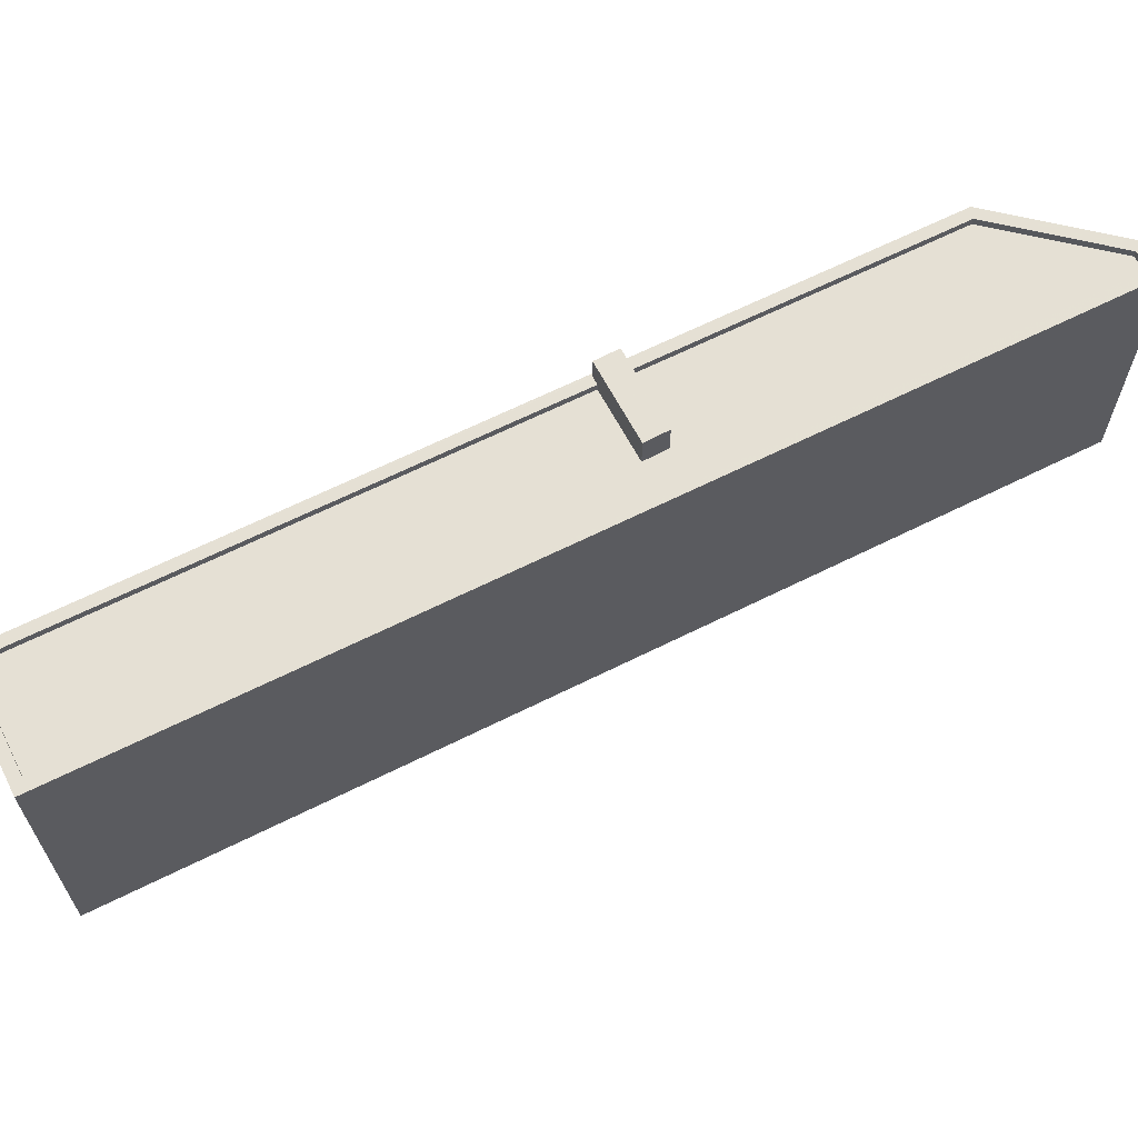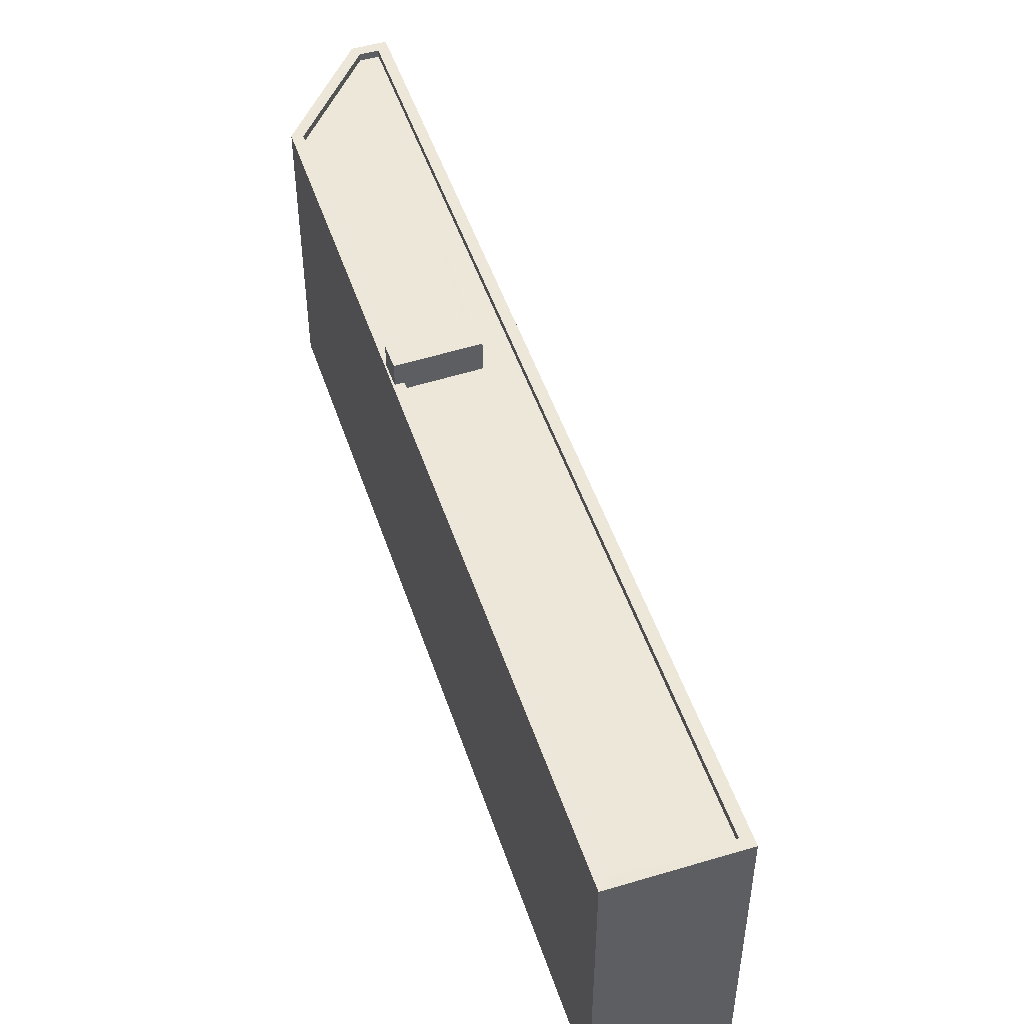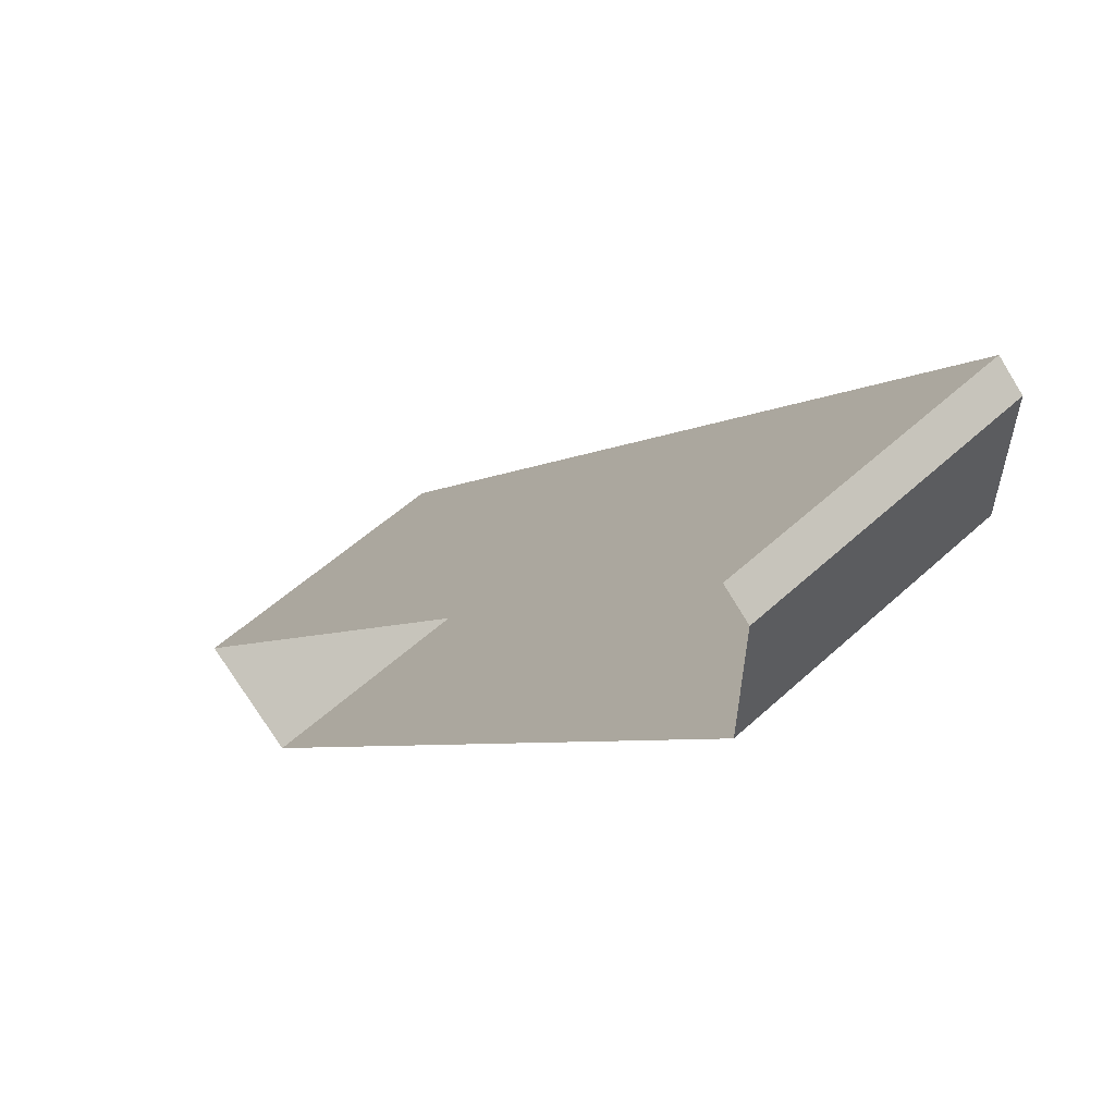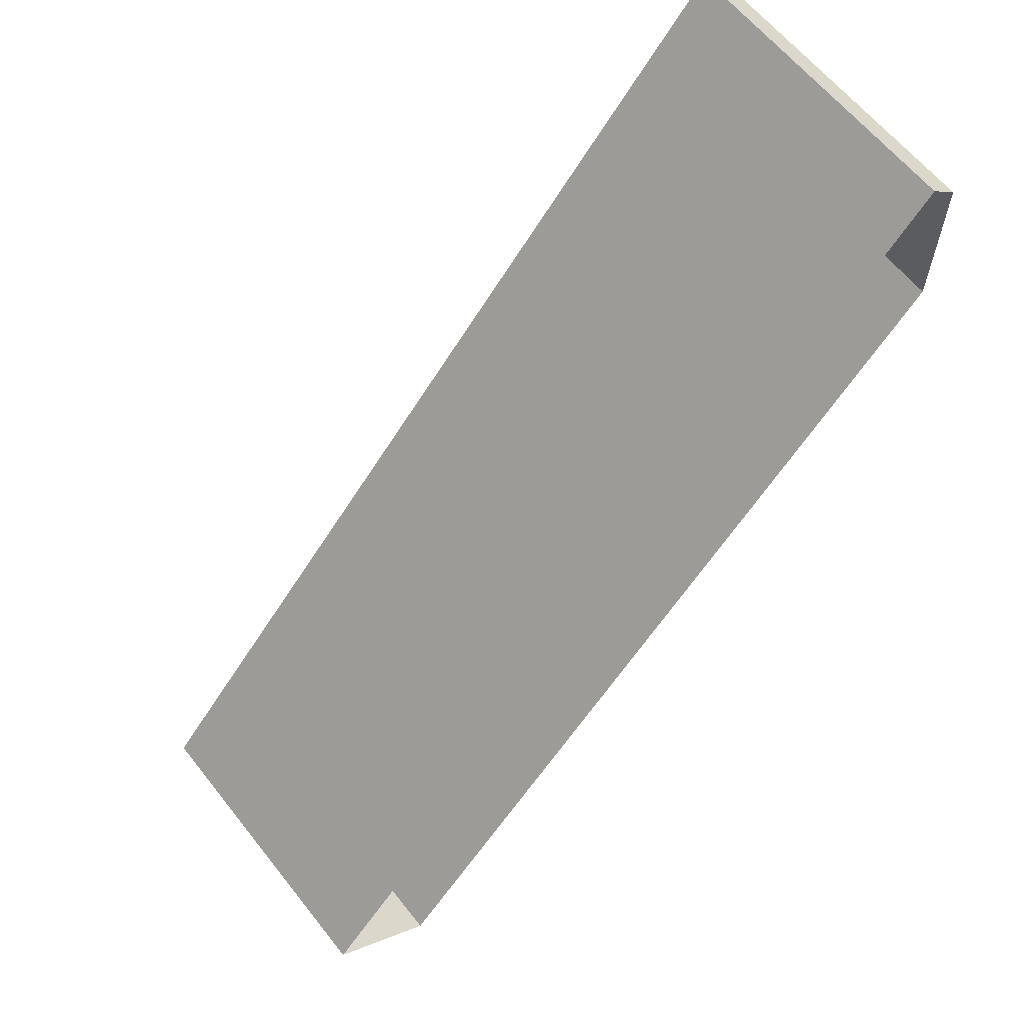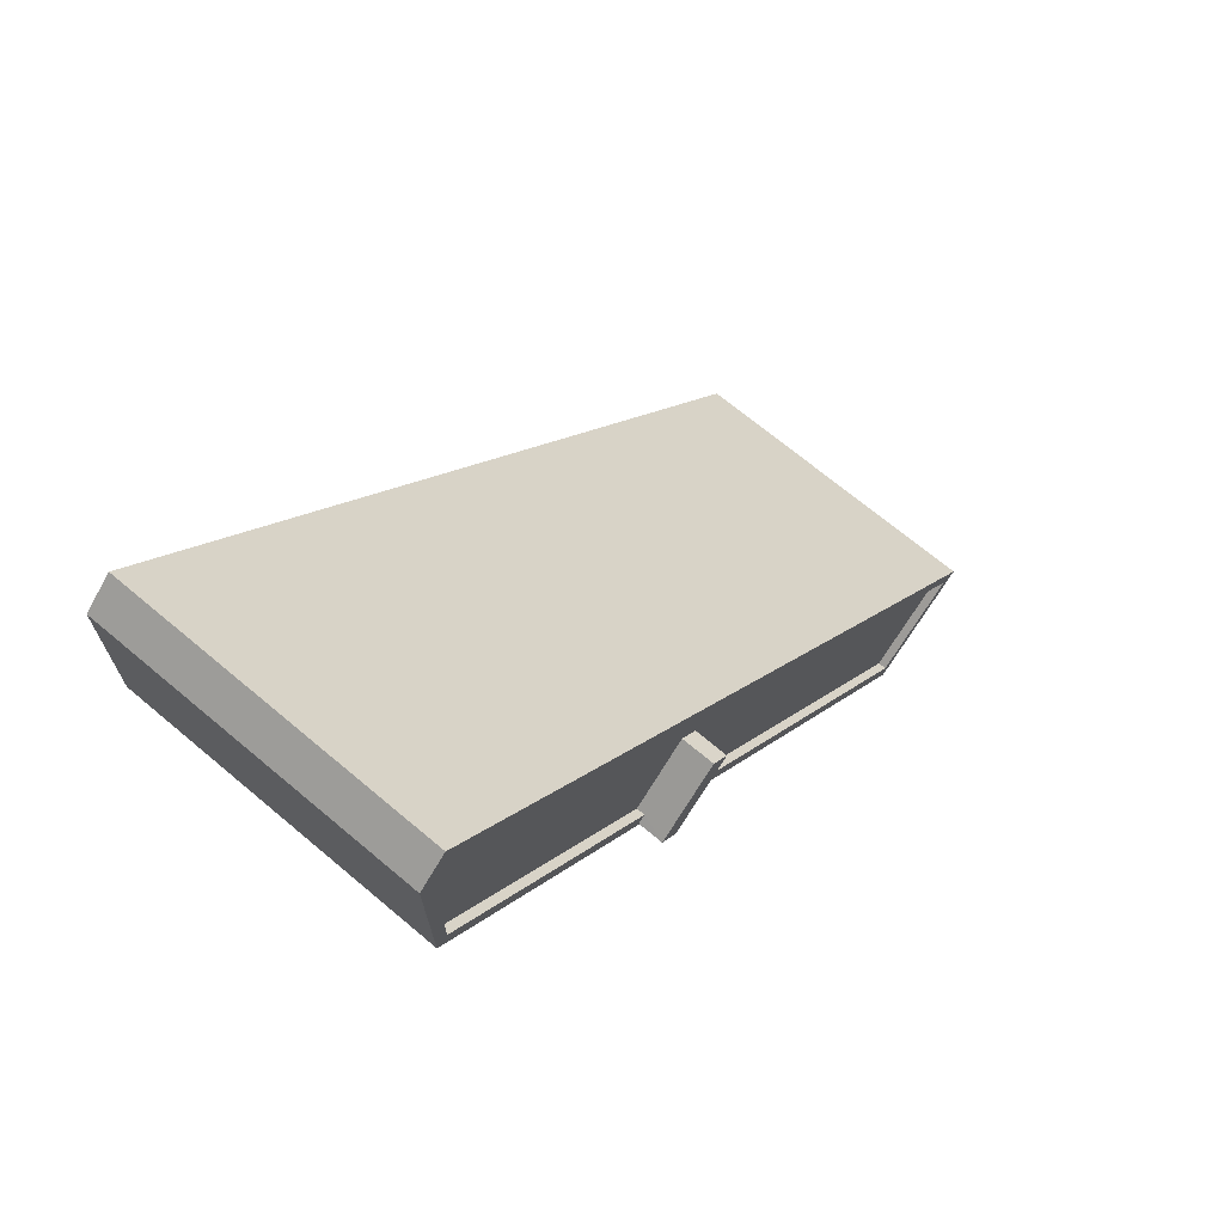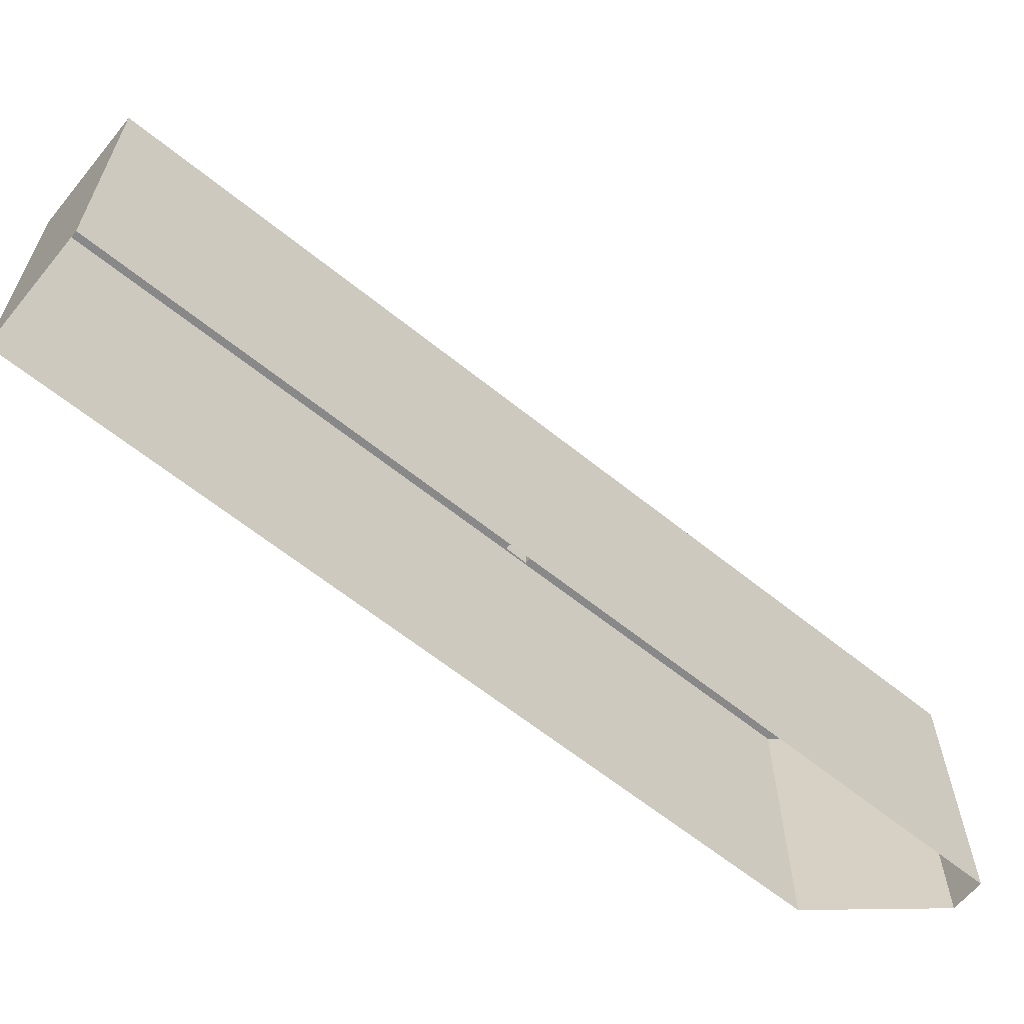
<metadata>
{"format":"obj","ext":"obj","renderer":"f3d","projection":"perspective","resolution":1024,"background":"white","views":[{"elev":65.2,"azim":104.8,"up":"+Z"},{"elev":49.9,"azim":23.2,"up":"+Z"},{"elev":52.9,"azim":-134.6,"up":"+Y"},{"elev":61.3,"azim":141.9,"up":"+Y"},{"elev":68.0,"azim":-49.7,"up":"+Y"},{"elev":-62.9,"azim":92.2,"up":"+Z"}]}
</metadata>
<code>
v -5459 -3.723e+04 2.353
v -5478 -3.721e+04 2.359
v -5456 -3.723e+04 2.354
v -5477 -3.72e+04 2.36
v -5478 -3.721e+04 2.36
v -5469 -3.722e+04 12.39
v -5470 -3.722e+04 12.39
v -5468 -3.722e+04 12.39
v -5471 -3.722e+04 12.39
v -5469 -3.722e+04 11.38
v -5477 -3.721e+04 11.38
v -5471 -3.722e+04 11.38
v -5477 -3.721e+04 11.39
v -5477 -3.721e+04 11.39
v -5459 -3.723e+04 11.38
v -5456 -3.723e+04 11.38
v -5468 -3.722e+04 11.38
v -5470 -3.722e+04 11.38
v -5470 -3.722e+04 11.63
v -5459 -3.723e+04 11.63
v -5459 -3.723e+04 11.63
v -5471 -3.722e+04 11.63
v -5478 -3.721e+04 11.63
v -5477 -3.721e+04 11.63
v -5470 -3.722e+04 11.63
v -5471 -3.722e+04 11.63
v -5456 -3.723e+04 11.63
v -5477 -3.72e+04 11.64
v -5477 -3.721e+04 11.64
v -5477 -3.721e+04 11.64
v -5478 -3.721e+04 11.64
v -5456 -3.723e+04 11.63
f 1 2 3
f 3 2 4
f 2 5 4
f 6 7 8
f 6 9 7
f 10 11 12
f 13 11 14
f 15 16 17
f 18 15 17
f 16 14 17
f 17 14 10
f 10 14 11
f 19 20 21
f 20 22 23
f 23 22 24
f 21 25 19
f 24 22 26
f 19 22 20
f 20 27 21
f 27 28 29
f 23 30 31
f 29 28 31
f 24 30 23
f 27 32 21
f 32 27 29
f 30 29 31
f 18 17 25
f 19 25 7
f 7 25 8
f 25 17 8
f 22 7 9
f 22 19 7
f 10 26 6
f 6 26 9
f 10 12 26
f 9 26 22
f 8 10 6
f 8 17 10
f 21 16 15
f 21 32 16
f 26 11 24
f 26 12 11
f 18 21 15
f 18 25 21
f 24 11 13
f 30 24 13
f 30 13 14
f 29 30 14
f 32 14 16
f 32 29 14
f 20 23 2
f 1 20 2
f 23 5 2
f 23 31 5
f 31 4 5
f 31 28 4
f 27 3 4
f 28 27 4
f 20 1 3
f 27 20 3

</code>
